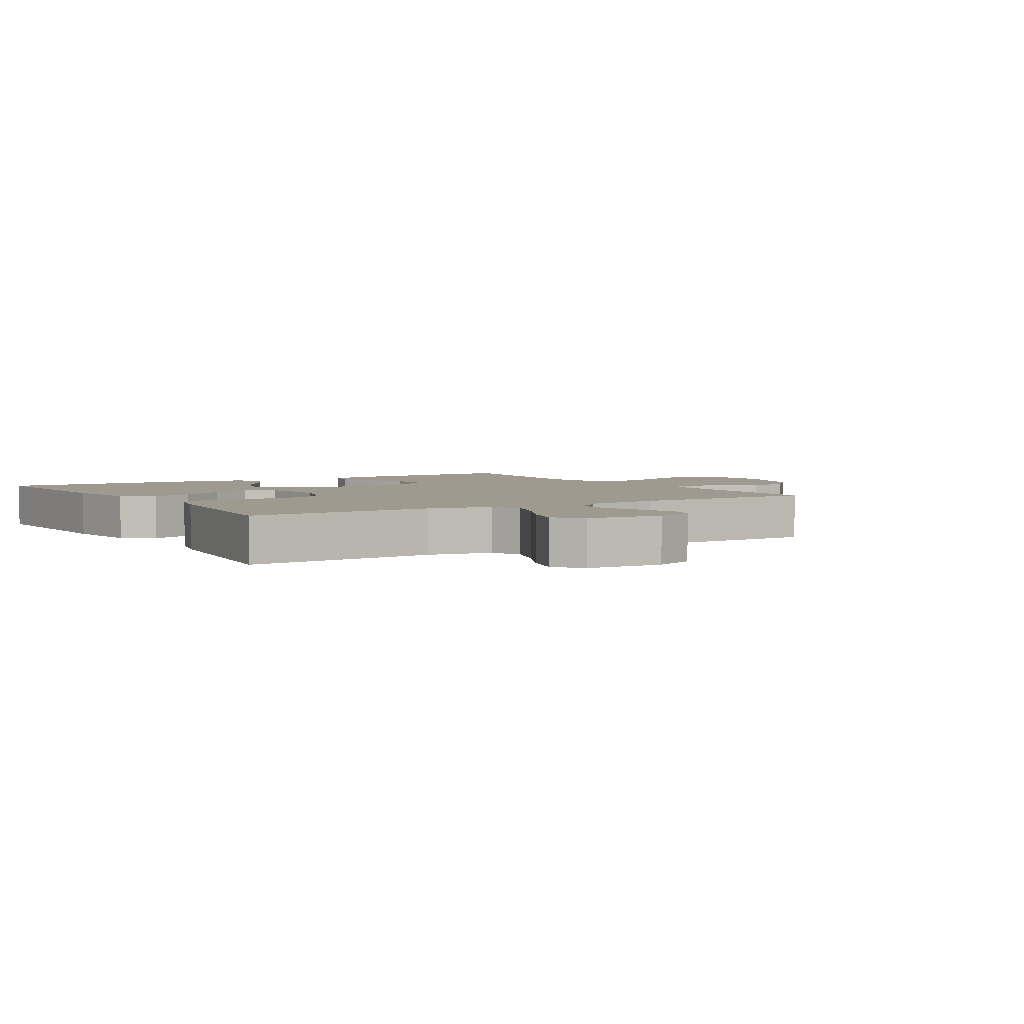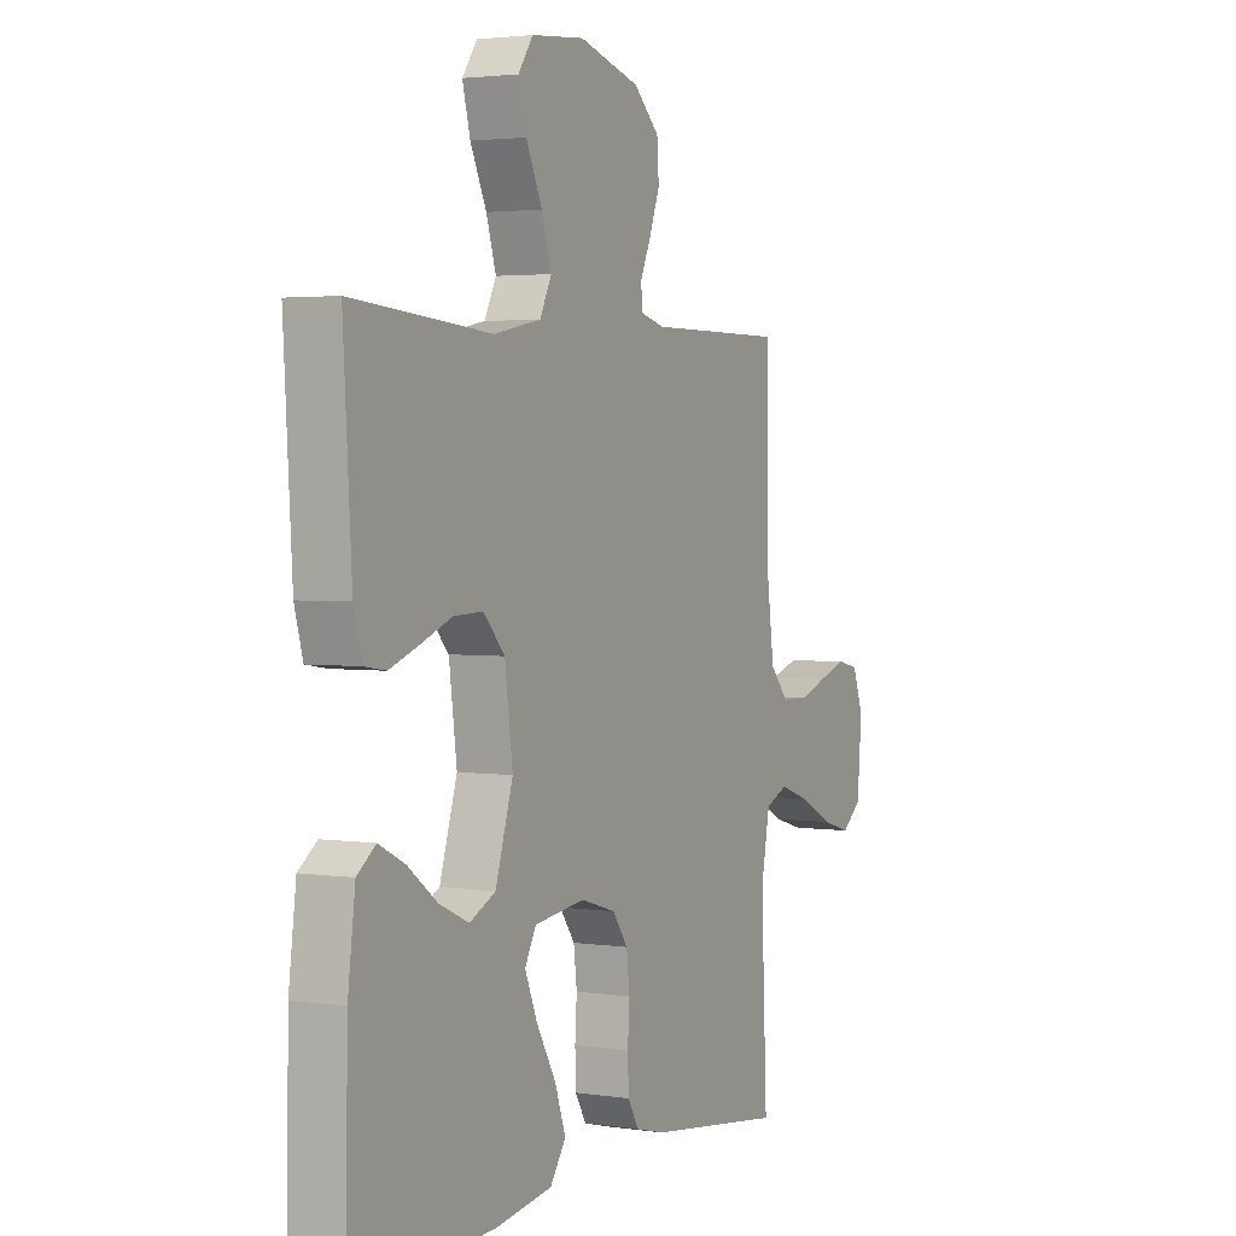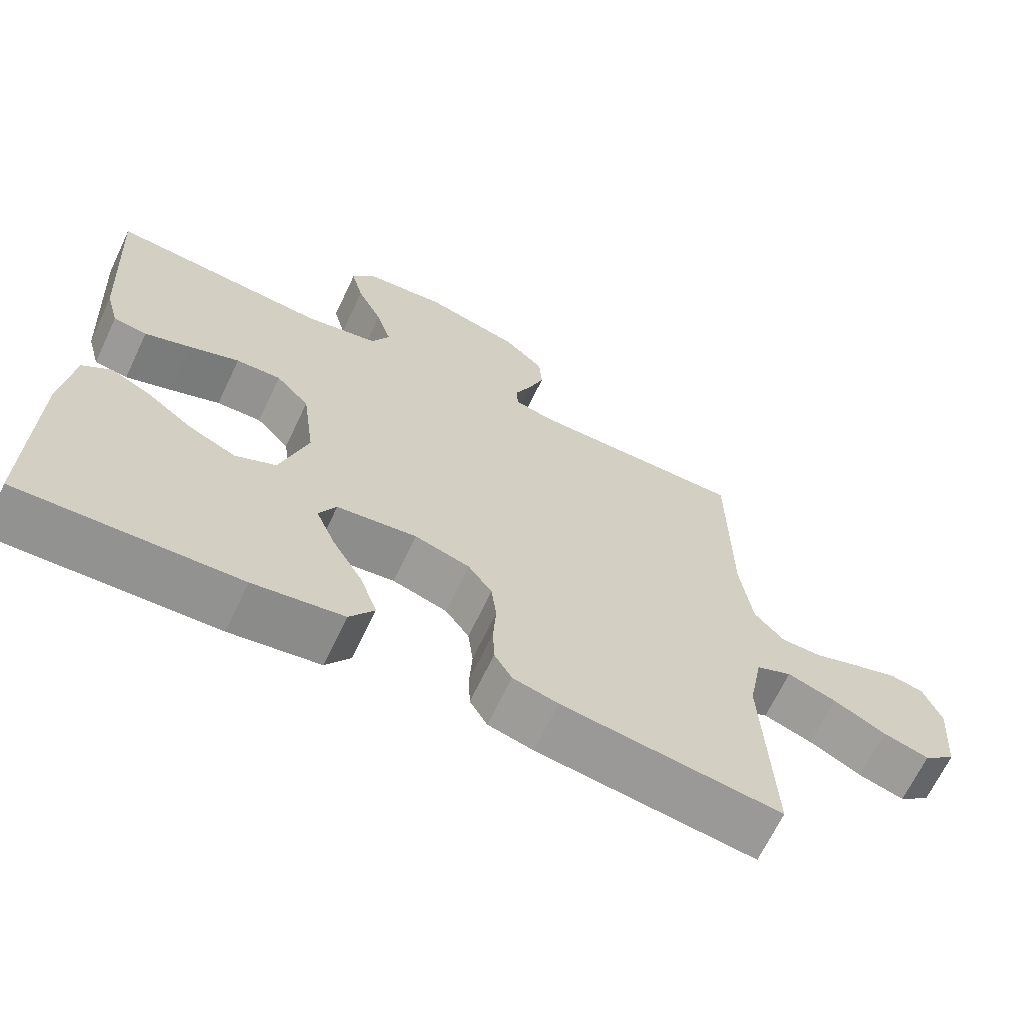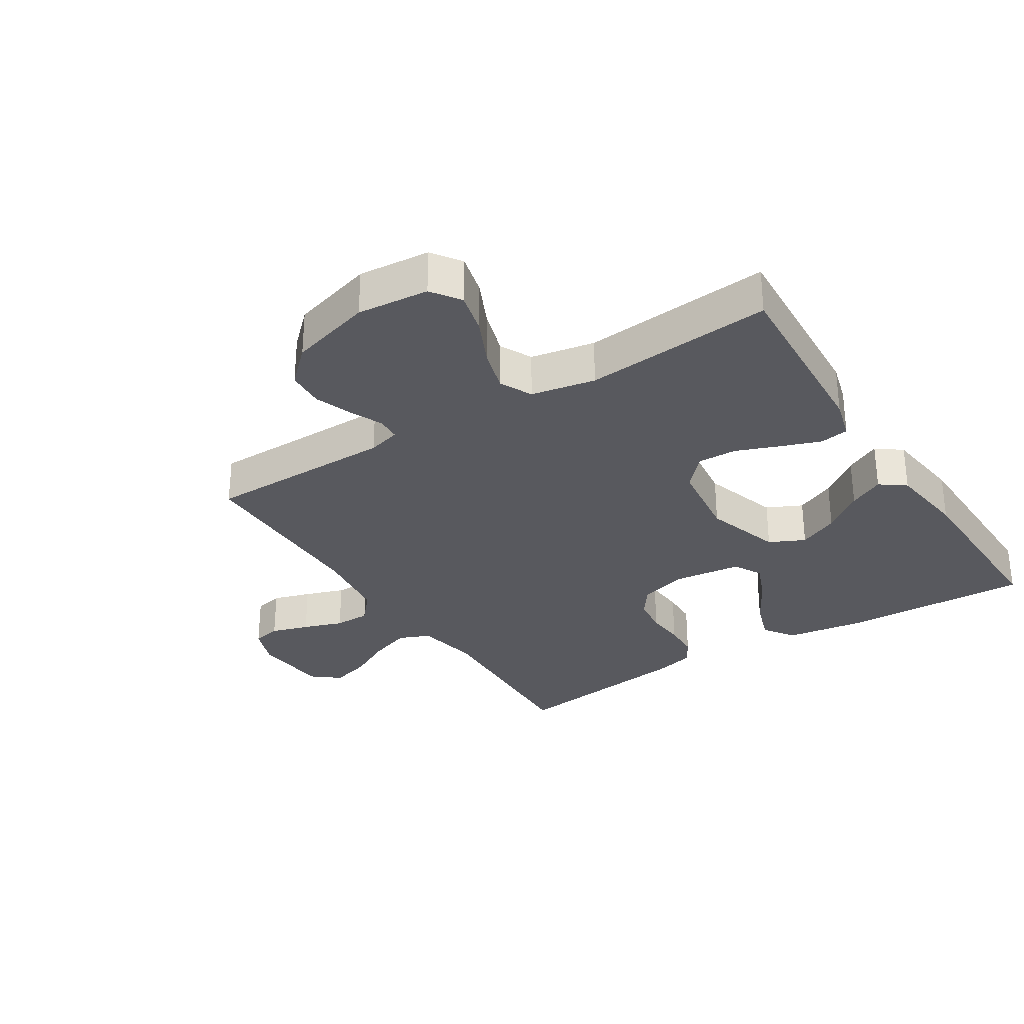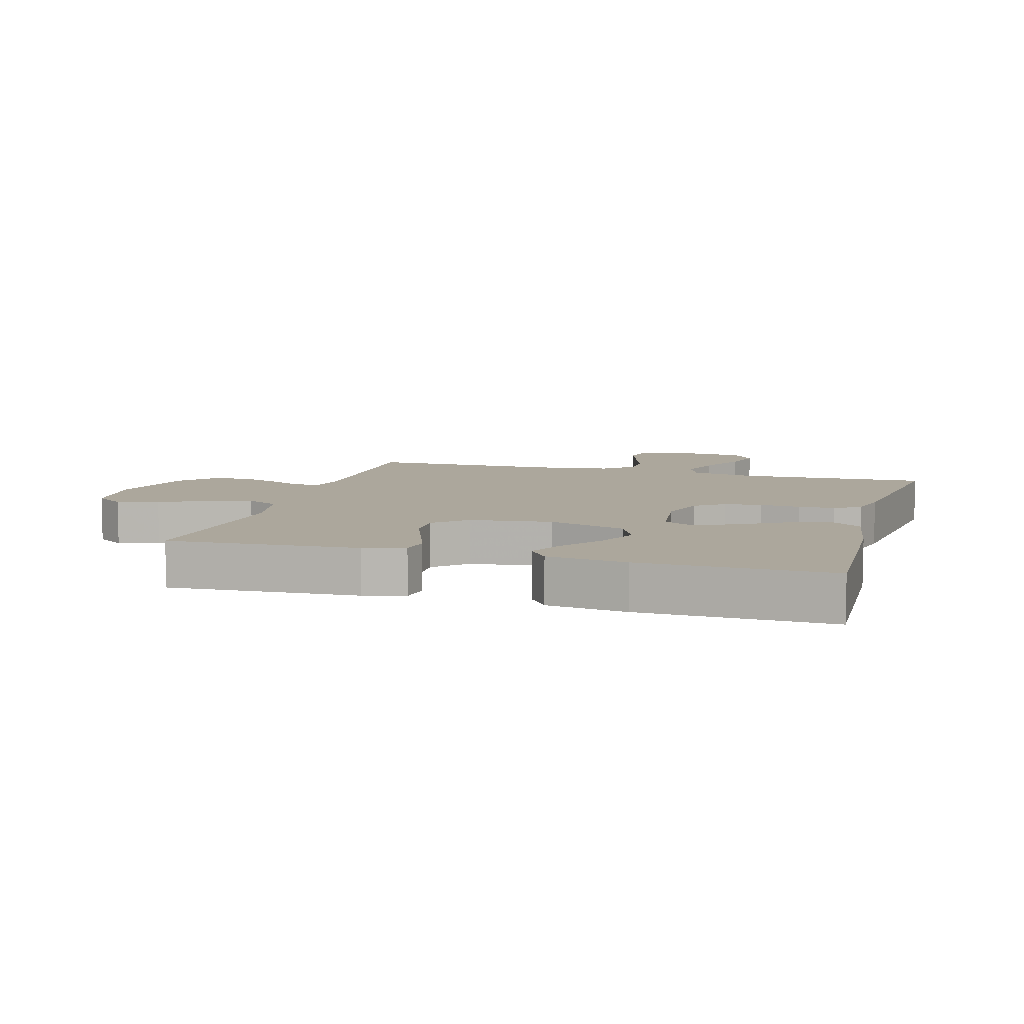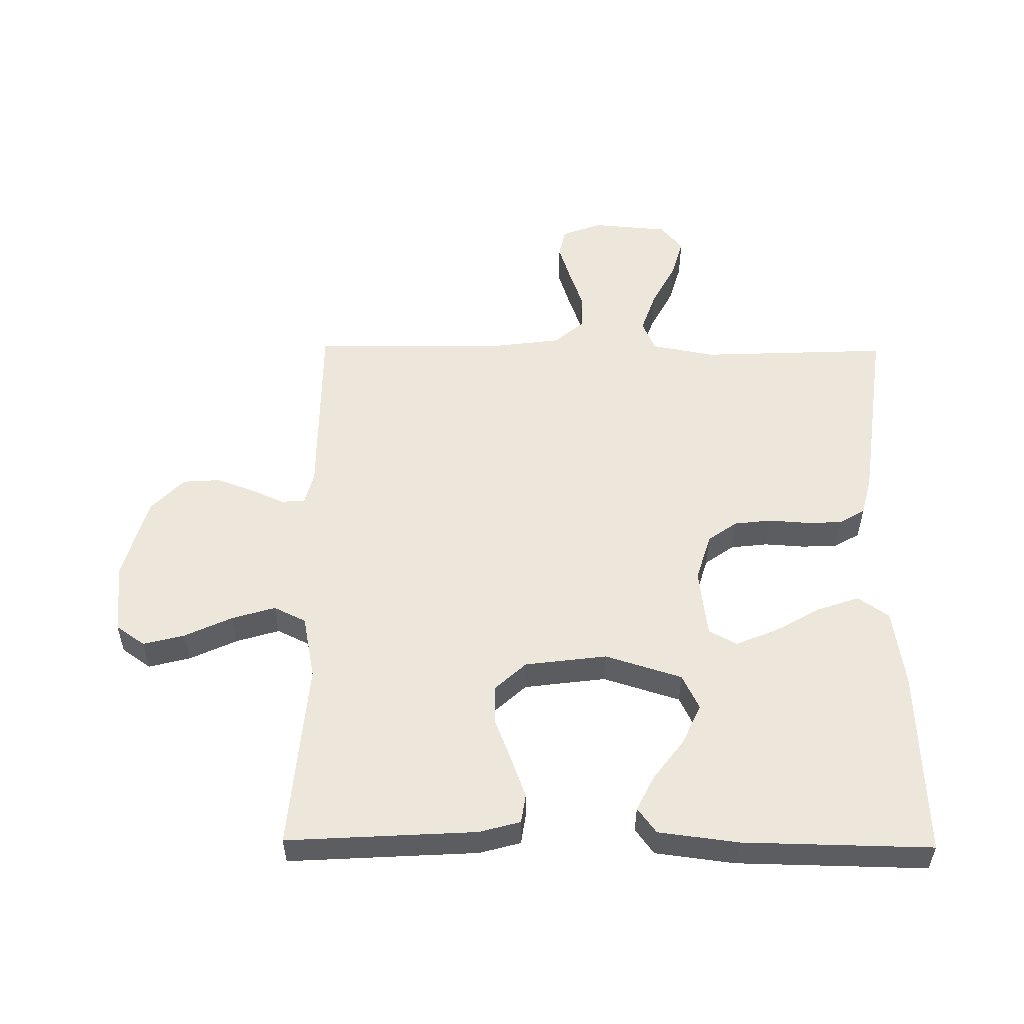
<metadata>
{"format":"obj","ext":"obj","renderer":"f3d","projection":"perspective","resolution":1024,"background":"white","views":[{"elev":3.6,"azim":-121.9,"up":"+Y"},{"elev":2.7,"azim":117.4,"up":"+Z"},{"elev":-67.1,"azim":154.6,"up":"+Z"},{"elev":-30.3,"azim":32.6,"up":"+Y"},{"elev":8.3,"azim":106.1,"up":"+Y"},{"elev":53.7,"azim":90.7,"up":"+Y"}]}
</metadata>
<code>
v 0.5 0.07 0.5
v 0.482 0.07 0.2
v 0.464 0.07 0.135
v 0.418 0.07 0.128
v 0.355 0.07 0.151
v 0.286 0.07 0.178
v 0.224 0.07 0.18
v 0.178 0.07 0.13
v 0.161 0.07 0
v 0.199 0.07 -0.122
v 0.255 0.07 -0.149
v 0.319 0.07 -0.12
v 0.383 0.07 -0.072
v 0.439 0.07 -0.044
v 0.479 0.07 -0.074
v 0.495 0.07 -0.2
v 0.5 0.07 -0.5
v 0.2 0.07 -0.488
v 0.076 0.07 -0.469
v 0.042 0.07 -0.42
v 0.065 0.07 -0.353
v 0.107 0.07 -0.28
v 0.134 0.07 -0.215
v 0.11 0.07 -0.17
v 0 0.07 -0.156
v -0.076 0.07 -0.179
v -0.109 0.07 -0.225
v -0.116 0.07 -0.284
v -0.112 0.07 -0.347
v -0.114 0.07 -0.404
v -0.138 0.07 -0.445
v -0.2 0.07 -0.461
v -0.5 0.07 -0.5
v -0.487 0.07 -0.2
v -0.506 0.07 -0.099
v -0.555 0.07 -0.078
v -0.622 0.07 -0.101
v -0.693 0.07 -0.138
v -0.756 0.07 -0.156
v -0.799 0.07 -0.121
v -0.809 0.07 0
v -0.785 0.07 0.064
v -0.739 0.07 0.074
v -0.679 0.07 0.055
v -0.616 0.07 0.033
v -0.559 0.07 0.033
v -0.518 0.07 0.08
v -0.502 0.07 0.2
v -0.5 0.07 0.5
v -0.2 0.07 0.5
v -0.148 0.07 0.514
v -0.146 0.07 0.552
v -0.169 0.07 0.604
v -0.191 0.07 0.664
v -0.187 0.07 0.724
v -0.132 0.07 0.776
v 0 0.07 0.813
v 0.114 0.07 0.802
v 0.146 0.07 0.756
v 0.129 0.07 0.69
v 0.094 0.07 0.615
v 0.073 0.07 0.546
v 0.098 0.07 0.495
v 0.2 0.07 0.475
v 0.5 0 0.5
v 0.482 0 0.2
v 0.464 0 0.135
v 0.418 0 0.128
v 0.355 0 0.151
v 0.286 0 0.178
v 0.224 0 0.18
v 0.178 0 0.13
v 0.161 0 0
v 0.199 0 -0.122
v 0.255 0 -0.149
v 0.319 0 -0.12
v 0.383 0 -0.072
v 0.439 0 -0.044
v 0.479 0 -0.074
v 0.495 0 -0.2
v 0.5 0 -0.5
v 0.2 0 -0.488
v 0.076 0 -0.469
v 0.042 0 -0.42
v 0.065 0 -0.353
v 0.107 0 -0.28
v 0.134 0 -0.215
v 0.11 0 -0.17
v 0 0 -0.156
v -0.076 0 -0.179
v -0.109 0 -0.225
v -0.116 0 -0.284
v -0.112 0 -0.347
v -0.114 0 -0.404
v -0.138 0 -0.445
v -0.2 0 -0.461
v -0.5 0 -0.5
v -0.487 0 -0.2
v -0.506 0 -0.099
v -0.555 0 -0.078
v -0.622 0 -0.101
v -0.693 0 -0.138
v -0.756 0 -0.156
v -0.799 0 -0.121
v -0.809 0 0
v -0.785 0 0.064
v -0.739 0 0.074
v -0.679 0 0.055
v -0.616 0 0.033
v -0.559 0 0.033
v -0.518 0 0.08
v -0.502 0 0.2
v -0.5 0 0.5
v -0.2 0 0.5
v -0.148 0 0.514
v -0.146 0 0.552
v -0.169 0 0.604
v -0.191 0 0.664
v -0.187 0 0.724
v -0.132 0 0.776
v 0 0 0.813
v 0.114 0 0.802
v 0.146 0 0.756
v 0.129 0 0.69
v 0.094 0 0.615
v 0.073 0 0.546
v 0.098 0 0.495
v 0.2 0 0.475
f 58 59 60 61
f 58 61 62
f 57 58 62
f 56 57 62
f 55 56 62 63
f 52 53 54 55
f 48 49 50
f 47 48 50 51
f 42 43 44 45
f 40 41 42 45
f 40 45 46
f 37 38 39 40
f 36 37 40 46
f 35 36 46 47
f 31 32 33 34
f 28 29 30 31
f 27 28 31 34
f 26 27 34 35
f 19 20 21 22
f 19 22 23
f 18 19 23
f 17 18 23
f 16 17 23 24
f 12 13 14 15
f 11 12 15 16
f 3 4 5 6
f 1 2 3 6
f 64 1 6 7
f 63 64 7 8
f 52 55 63 8
f 51 52 8 9
f 47 51 9 10
f 25 26 35 47
f 25 47 10 11
f 11 16 24 25
f 125 124 123 122
f 126 125 122
f 126 122 121
f 126 121 120
f 127 126 120 119
f 119 118 117 116
f 114 113 112
f 115 114 112 111
f 109 108 107 106
f 109 106 105 104
f 110 109 104
f 104 103 102 101
f 110 104 101 100
f 111 110 100 99
f 98 97 96 95
f 95 94 93 92
f 98 95 92 91
f 99 98 91 90
f 86 85 84 83
f 87 86 83
f 87 83 82
f 87 82 81
f 88 87 81 80
f 79 78 77 76
f 80 79 76 75
f 70 69 68 67
f 70 67 66 65
f 71 70 65 128
f 72 71 128 127
f 72 127 119 116
f 73 72 116 115
f 74 73 115 111
f 111 99 90 89
f 75 74 111 89
f 89 88 80 75
f 1 65 66 2
f 2 66 67 3
f 3 67 68 4
f 4 68 69 5
f 5 69 70 6
f 6 70 71 7
f 7 71 72 8
f 8 72 73 9
f 9 73 74 10
f 10 74 75 11
f 11 75 76 12
f 12 76 77 13
f 13 77 78 14
f 14 78 79 15
f 15 79 80 16
f 16 80 81 17
f 17 81 82 18
f 18 82 83 19
f 19 83 84 20
f 20 84 85 21
f 21 85 86 22
f 22 86 87 23
f 23 87 88 24
f 24 88 89 25
f 25 89 90 26
f 26 90 91 27
f 27 91 92 28
f 28 92 93 29
f 29 93 94 30
f 30 94 95 31
f 31 95 96 32
f 32 96 97 33
f 33 97 98 34
f 34 98 99 35
f 35 99 100 36
f 36 100 101 37
f 37 101 102 38
f 38 102 103 39
f 39 103 104 40
f 40 104 105 41
f 41 105 106 42
f 42 106 107 43
f 43 107 108 44
f 44 108 109 45
f 45 109 110 46
f 46 110 111 47
f 47 111 112 48
f 48 112 113 49
f 49 113 114 50
f 50 114 115 51
f 51 115 116 52
f 52 116 117 53
f 53 117 118 54
f 54 118 119 55
f 55 119 120 56
f 56 120 121 57
f 57 121 122 58
f 58 122 123 59
f 59 123 124 60
f 60 124 125 61
f 61 125 126 62
f 62 126 127 63
f 63 127 128 64
f 64 128 65 1

</code>
